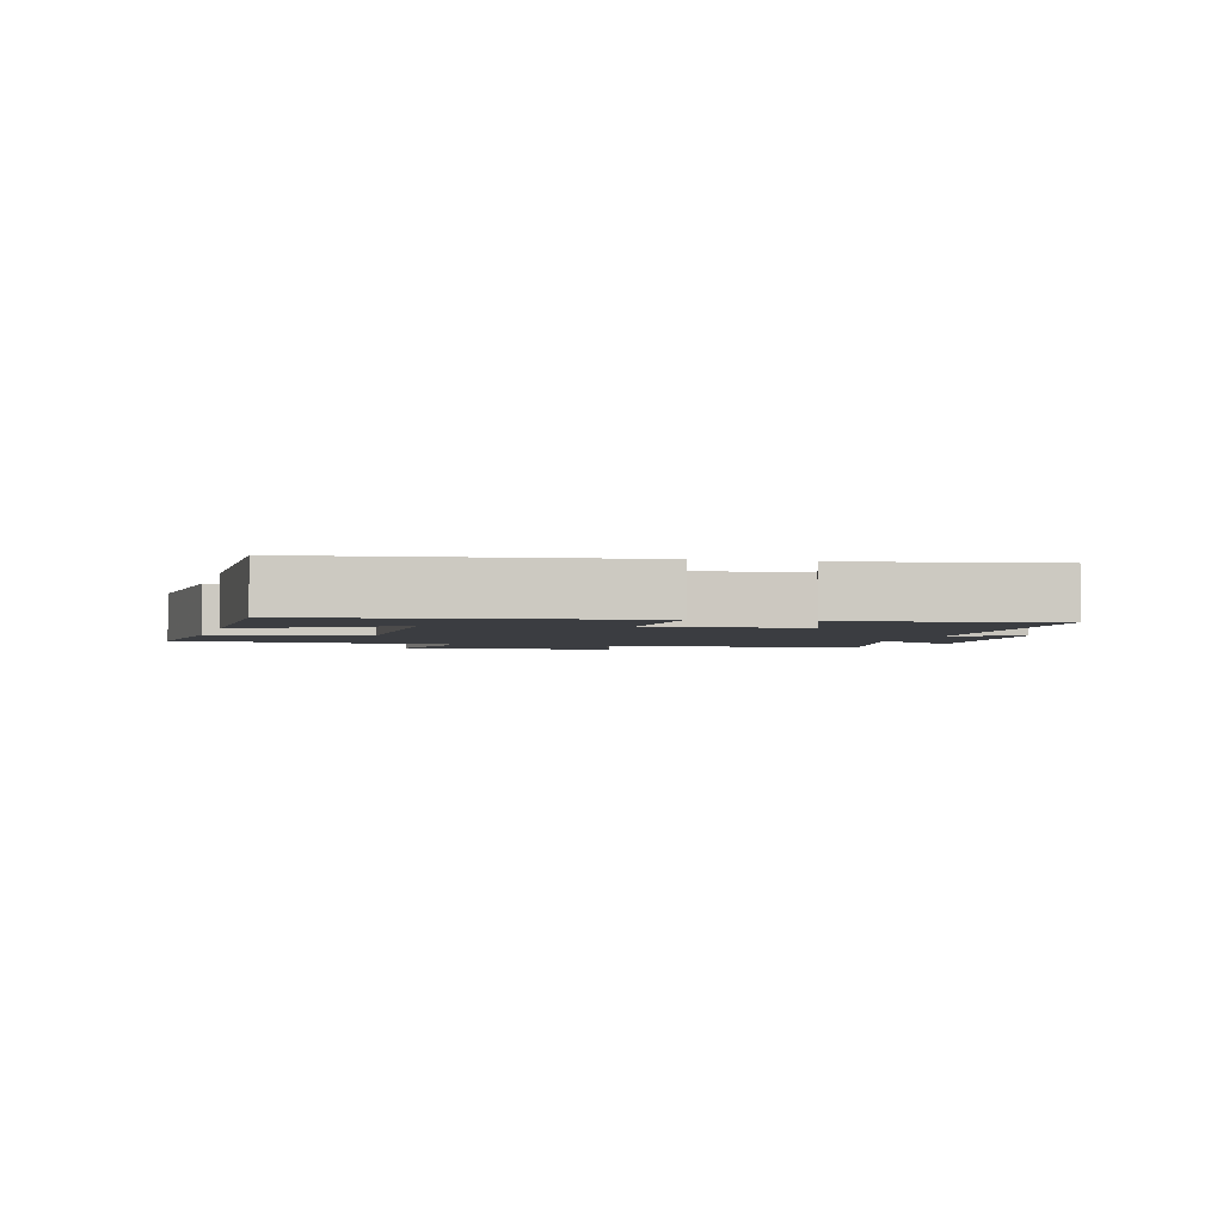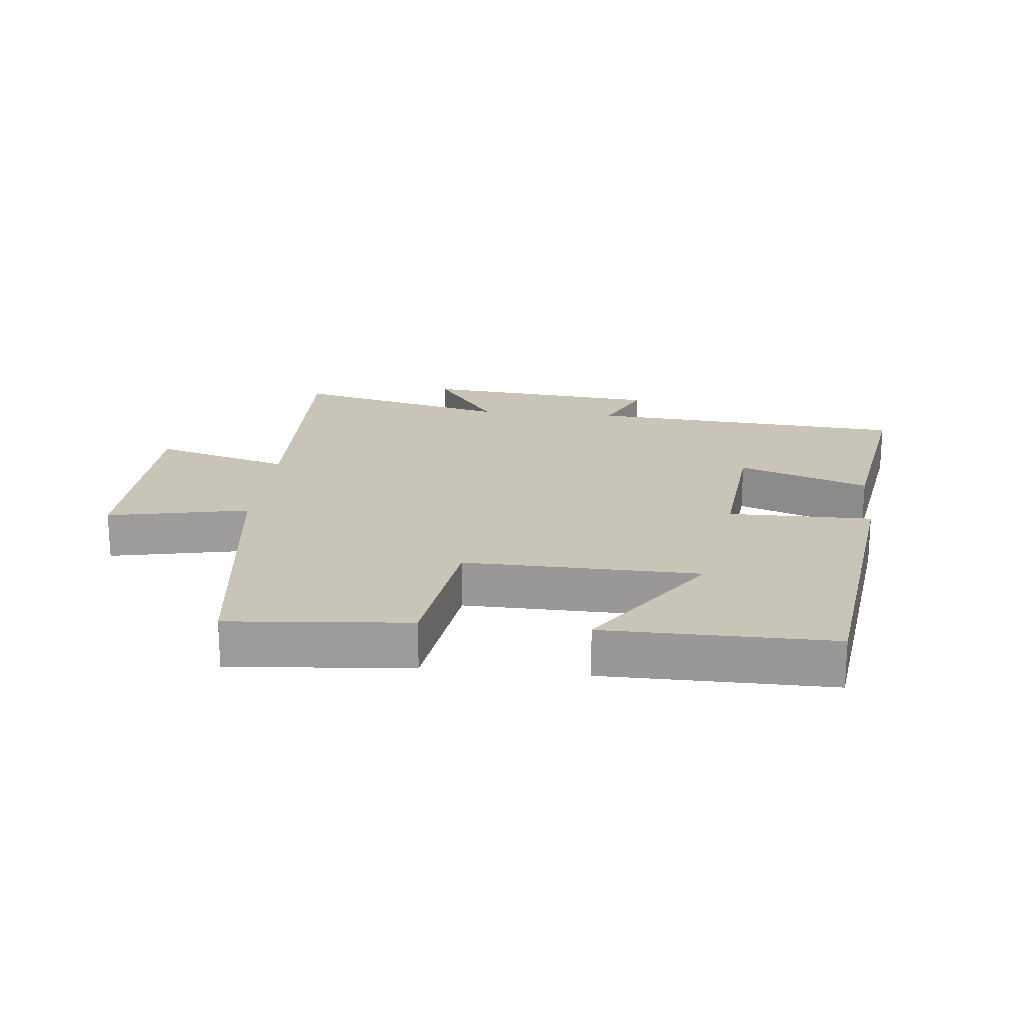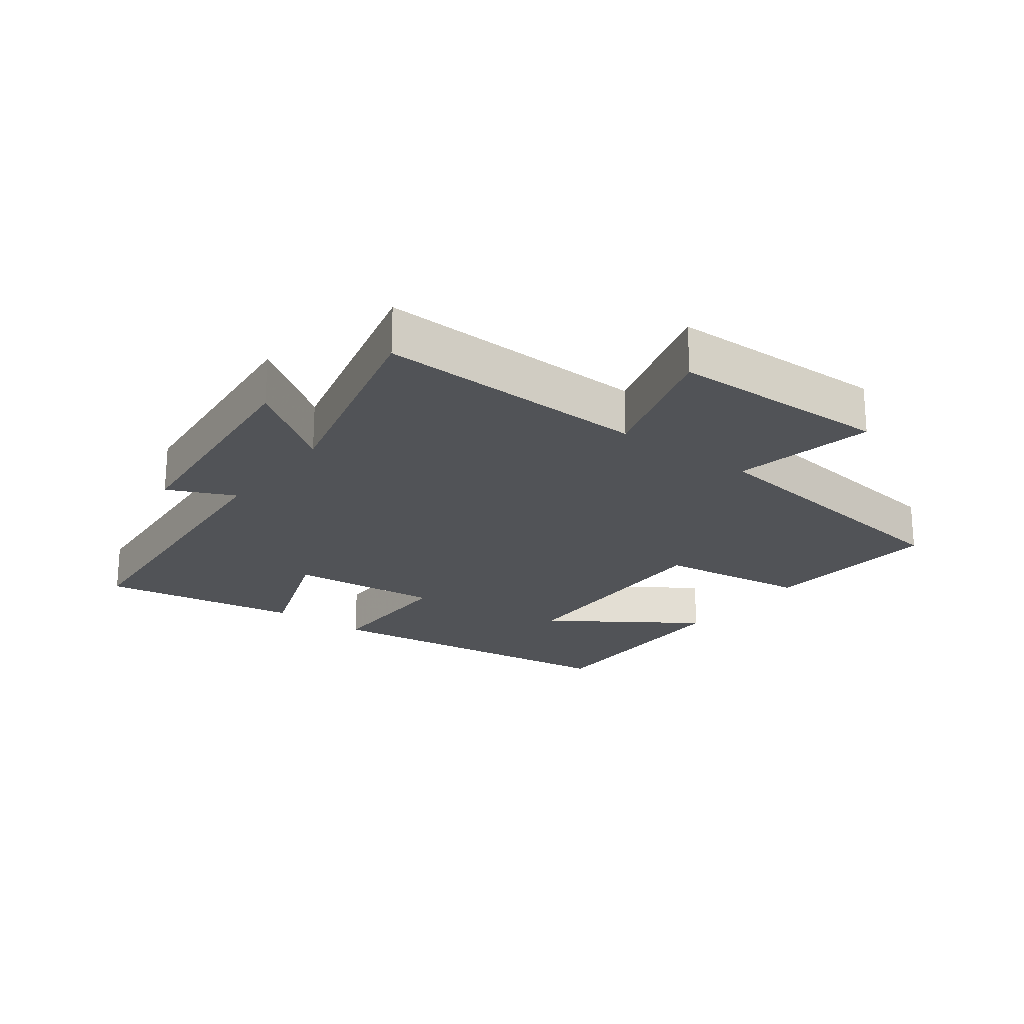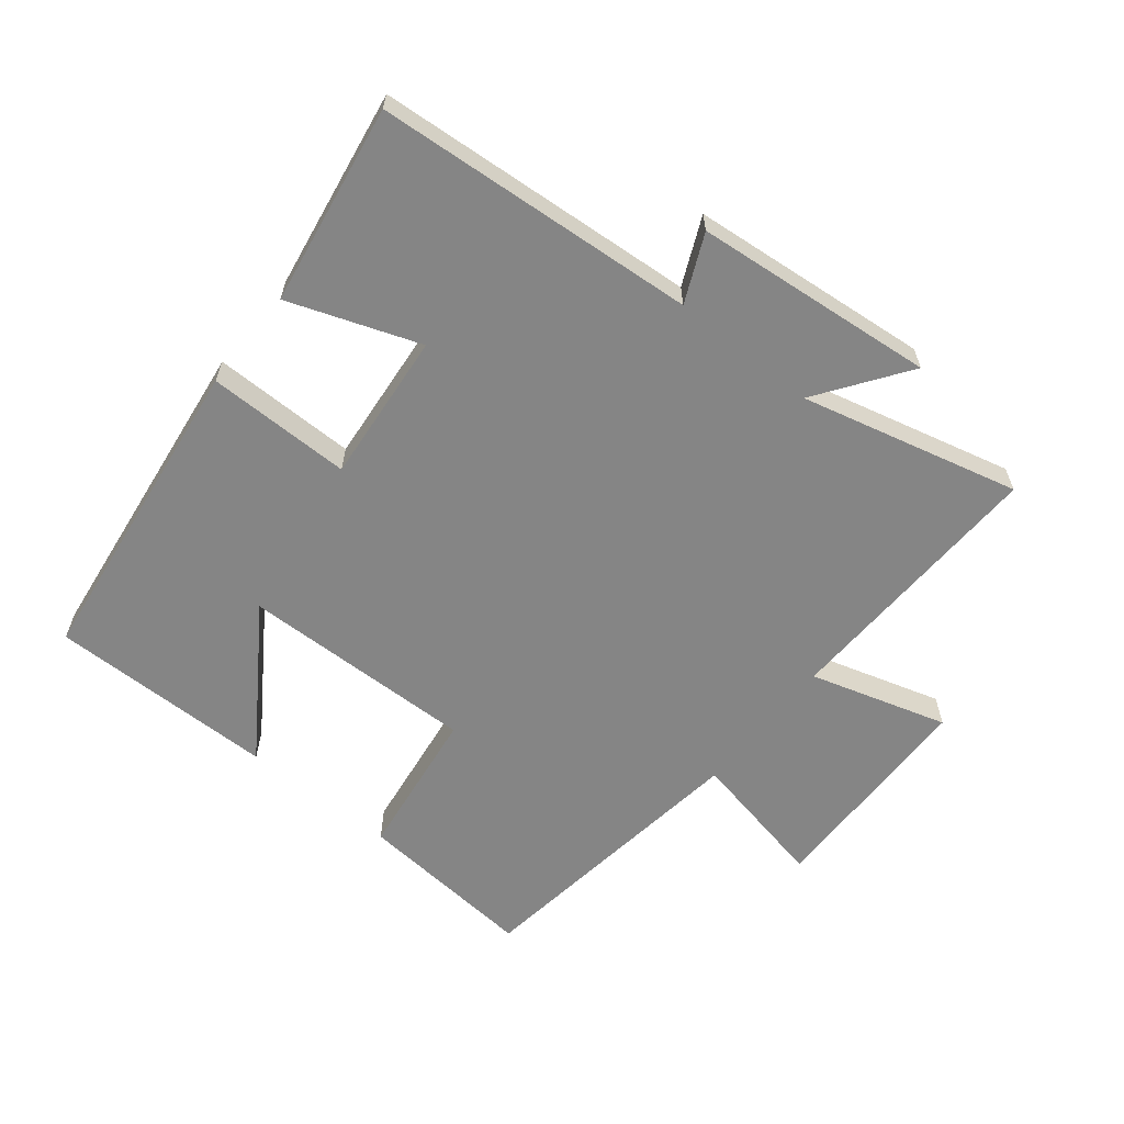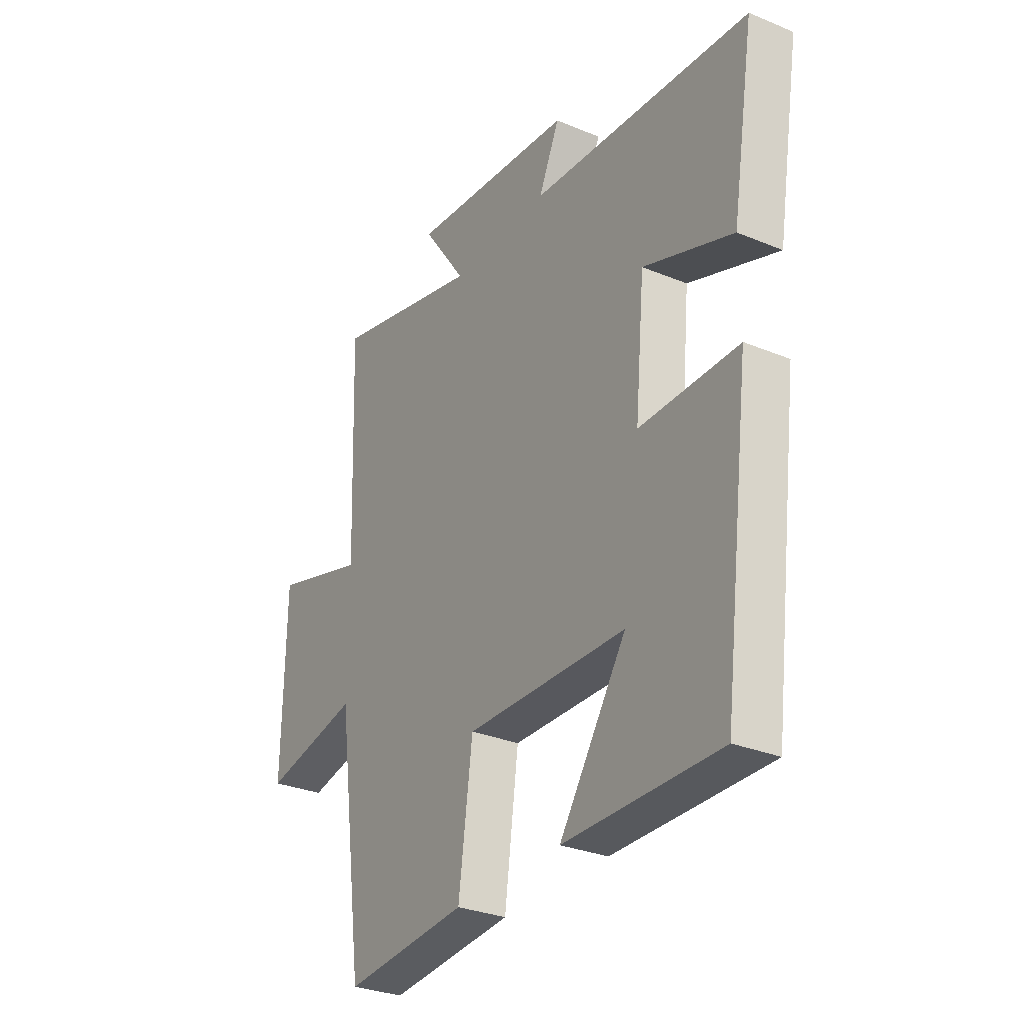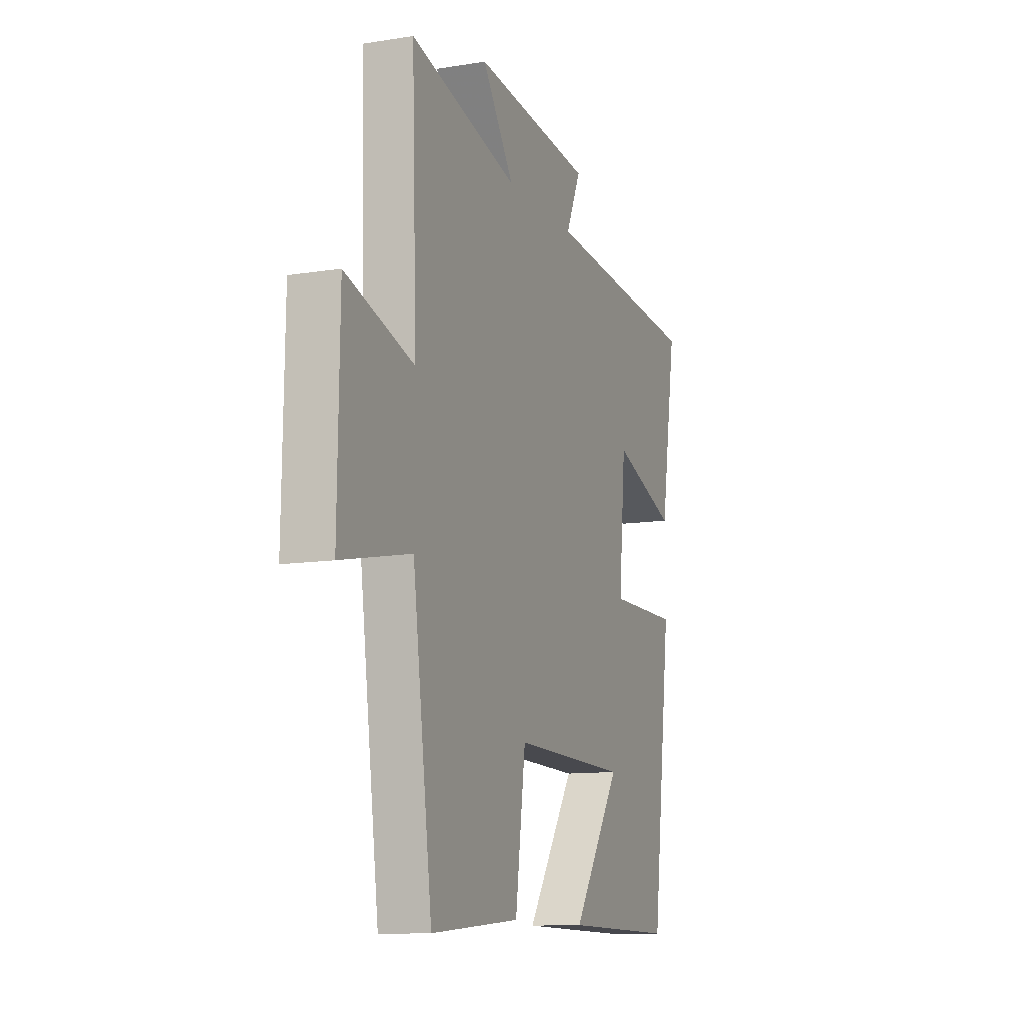
<metadata>
{"format":"obj","ext":"obj","renderer":"f3d","projection":"perspective","resolution":1024,"background":"white","views":[{"elev":-2.5,"azim":-105.0,"up":"+Y"},{"elev":20.1,"azim":-174.1,"up":"+Y"},{"elev":-22.0,"azim":53.2,"up":"+Y"},{"elev":-61.8,"azim":-38.8,"up":"+Y"},{"elev":-30.0,"azim":-121.2,"up":"+Z"},{"elev":-11.4,"azim":111.3,"up":"+Z"}]}
</metadata>
<code>
v 0.439 0.07 -0.524
v 0.159 0.07 -0.5
v 0.127 0.07 -0.266
v -0.237 0.07 -0.274
v -0.085 0.07 -0.5
v -0.437 0.07 -0.503
v -0.5 0.07 -0.009
v -0.276 0.07 -0.01
v -0.298 0.07 0.224
v -0.5 0.07 0.151
v -0.551 0.07 0.462
v -0.052 0.07 0.5
v -0.099 0.07 0.604
v 0.275 0.07 0.64
v 0.176 0.07 0.5
v 0.515 0.07 0.584
v 0.5 0.07 0.16
v 0.713 0.07 0.223
v 0.719 0.07 -0.119
v 0.5 0.07 -0.074
v 0.439 0 -0.524
v 0.159 0 -0.5
v 0.127 0 -0.266
v -0.237 0 -0.274
v -0.085 0 -0.5
v -0.437 0 -0.503
v -0.5 0 -0.009
v -0.276 0 -0.01
v -0.298 0 0.224
v -0.5 0 0.151
v -0.551 0 0.462
v -0.052 0 0.5
v -0.099 0 0.604
v 0.275 0 0.64
v 0.176 0 0.5
v 0.515 0 0.584
v 0.5 0 0.16
v 0.713 0 0.223
v 0.719 0 -0.119
v 0.5 0 -0.074
f 17 18 19 20
f 1 2 3
f 20 1 3
f 17 20 3
f 17 3 4
f 16 17 4
f 15 16 4
f 12 13 14 15
f 11 12 15
f 10 11 15
f 9 10 15
f 8 9 15 4
f 7 8 4
f 4 5 6 7
f 40 39 38 37
f 23 22 21
f 23 21 40
f 23 40 37
f 24 23 37
f 24 37 36
f 24 36 35
f 35 34 33 32
f 35 32 31
f 35 31 30
f 35 30 29
f 24 35 29 28
f 24 28 27
f 27 26 25 24
f 1 21 22 2
f 2 22 23 3
f 3 23 24 4
f 4 24 25 5
f 5 25 26 6
f 6 26 27 7
f 7 27 28 8
f 8 28 29 9
f 9 29 30 10
f 10 30 31 11
f 11 31 32 12
f 12 32 33 13
f 13 33 34 14
f 14 34 35 15
f 15 35 36 16
f 16 36 37 17
f 17 37 38 18
f 18 38 39 19
f 19 39 40 20
f 20 40 21 1

</code>
